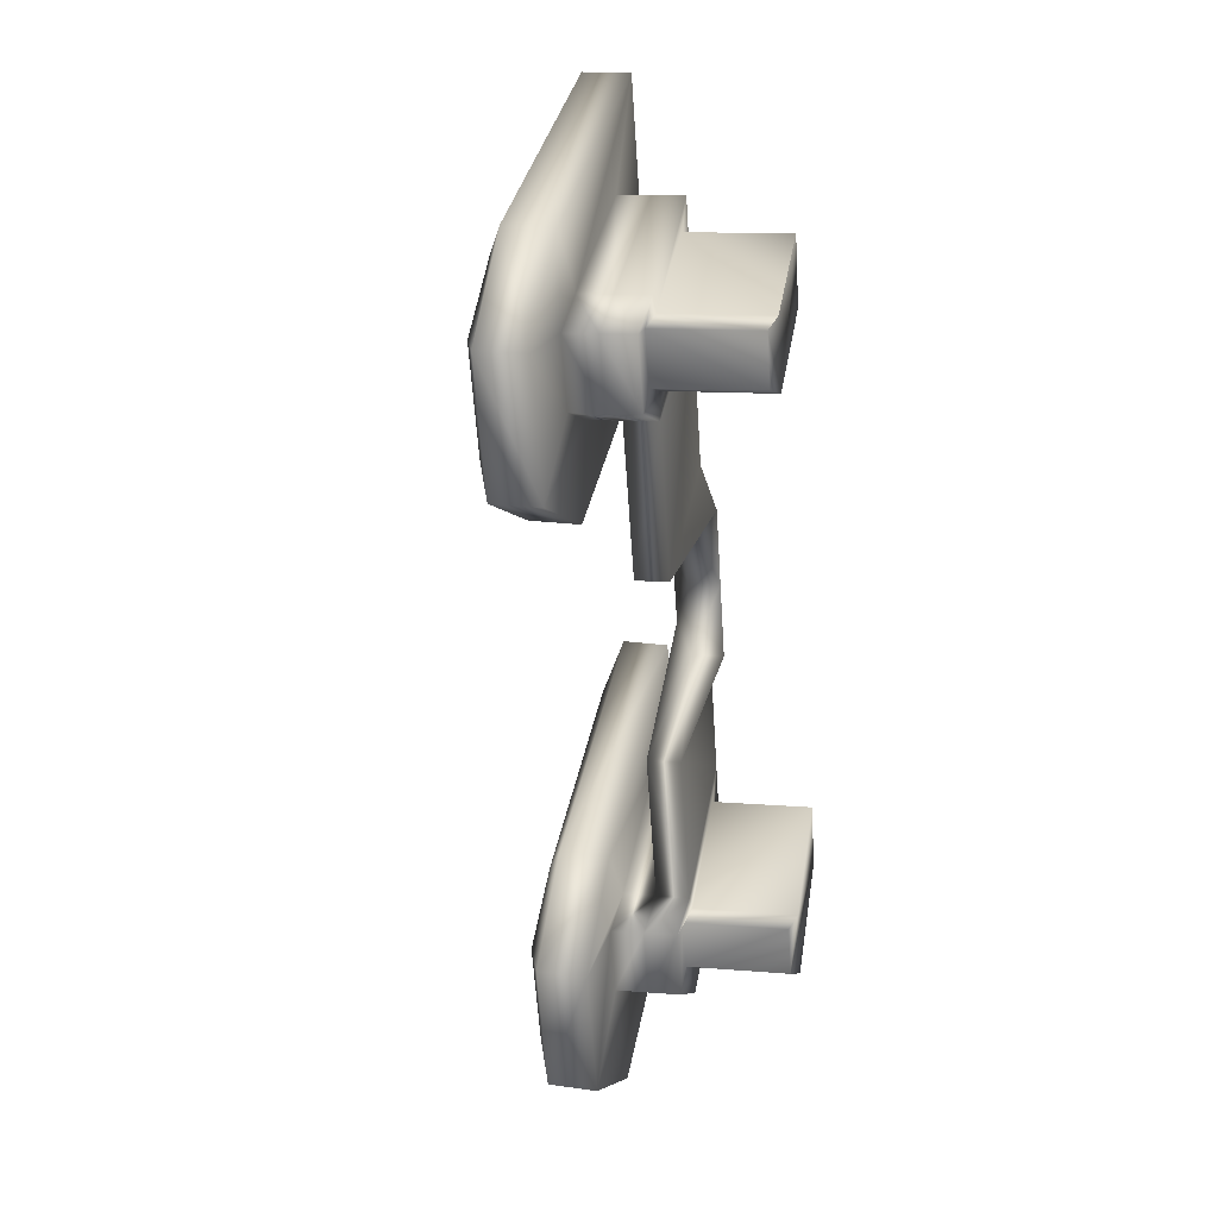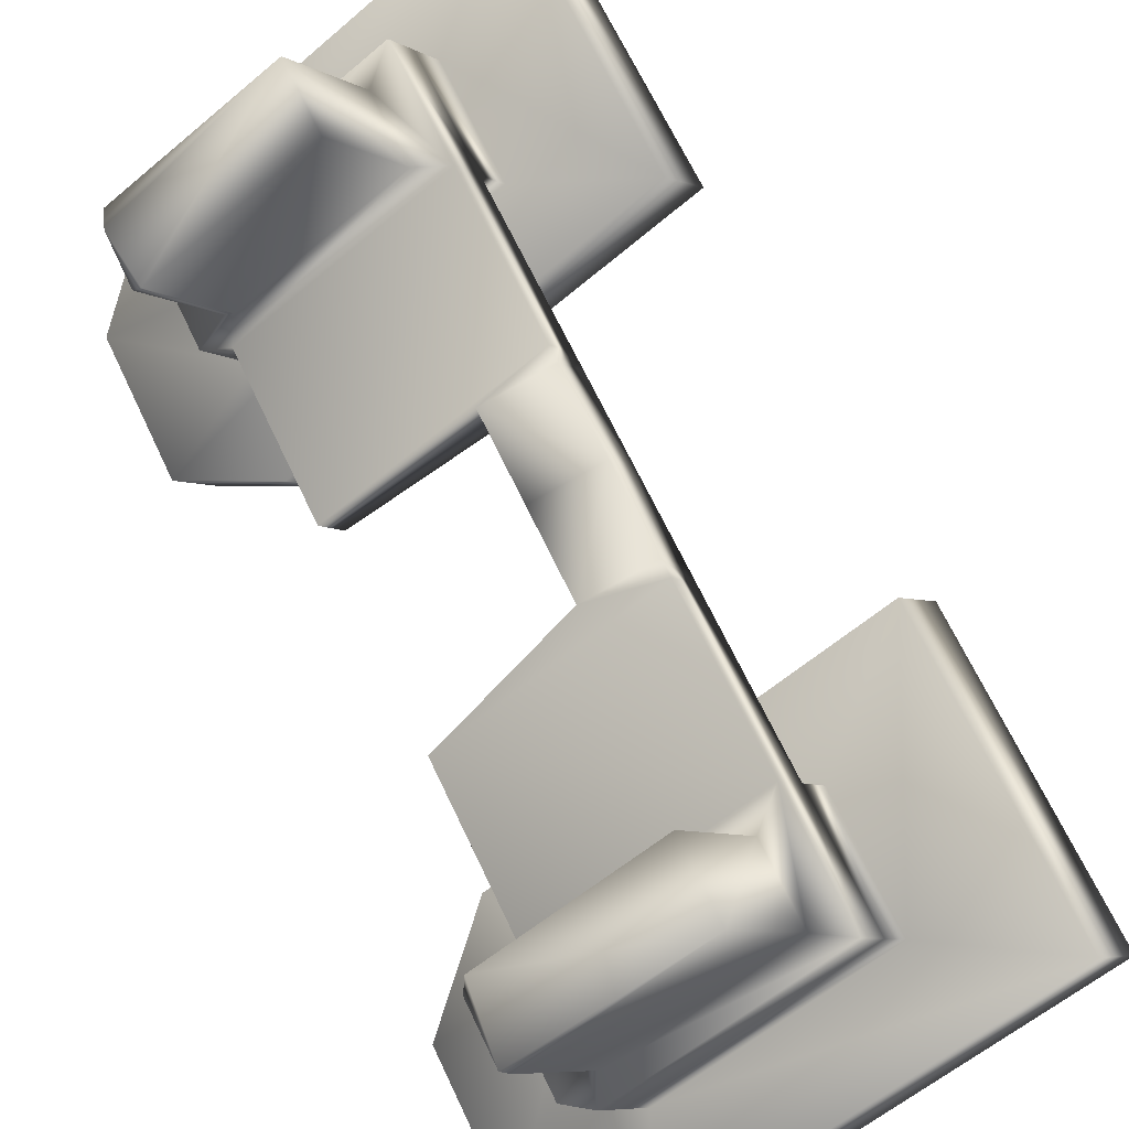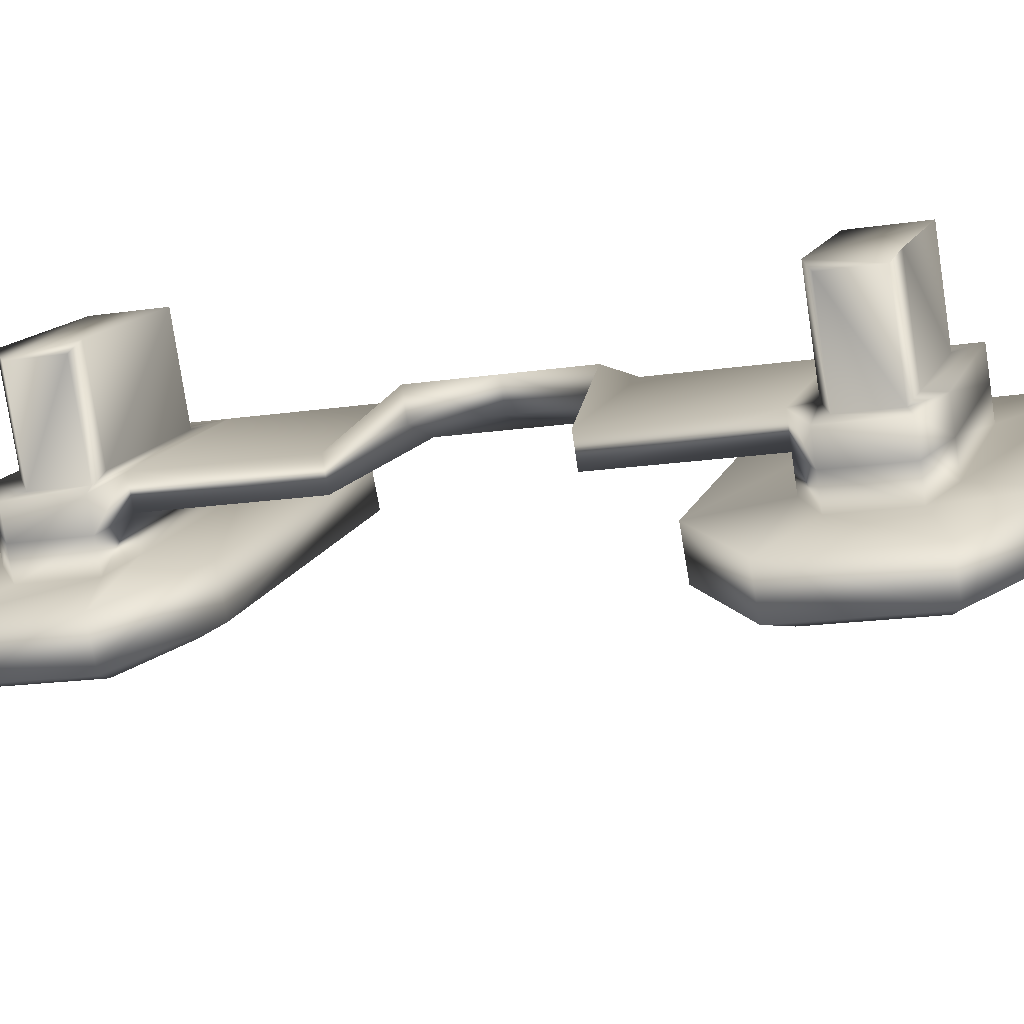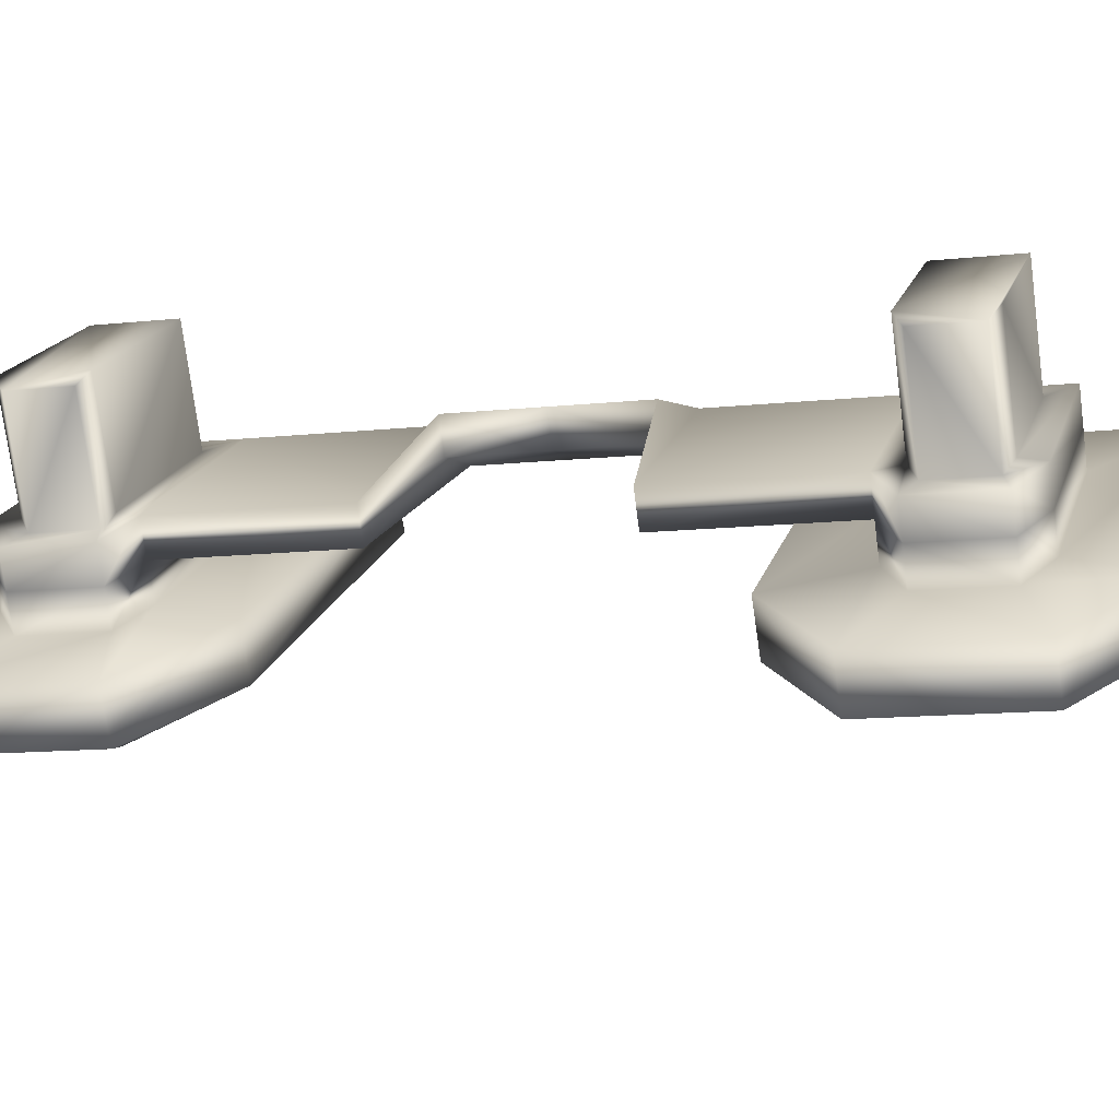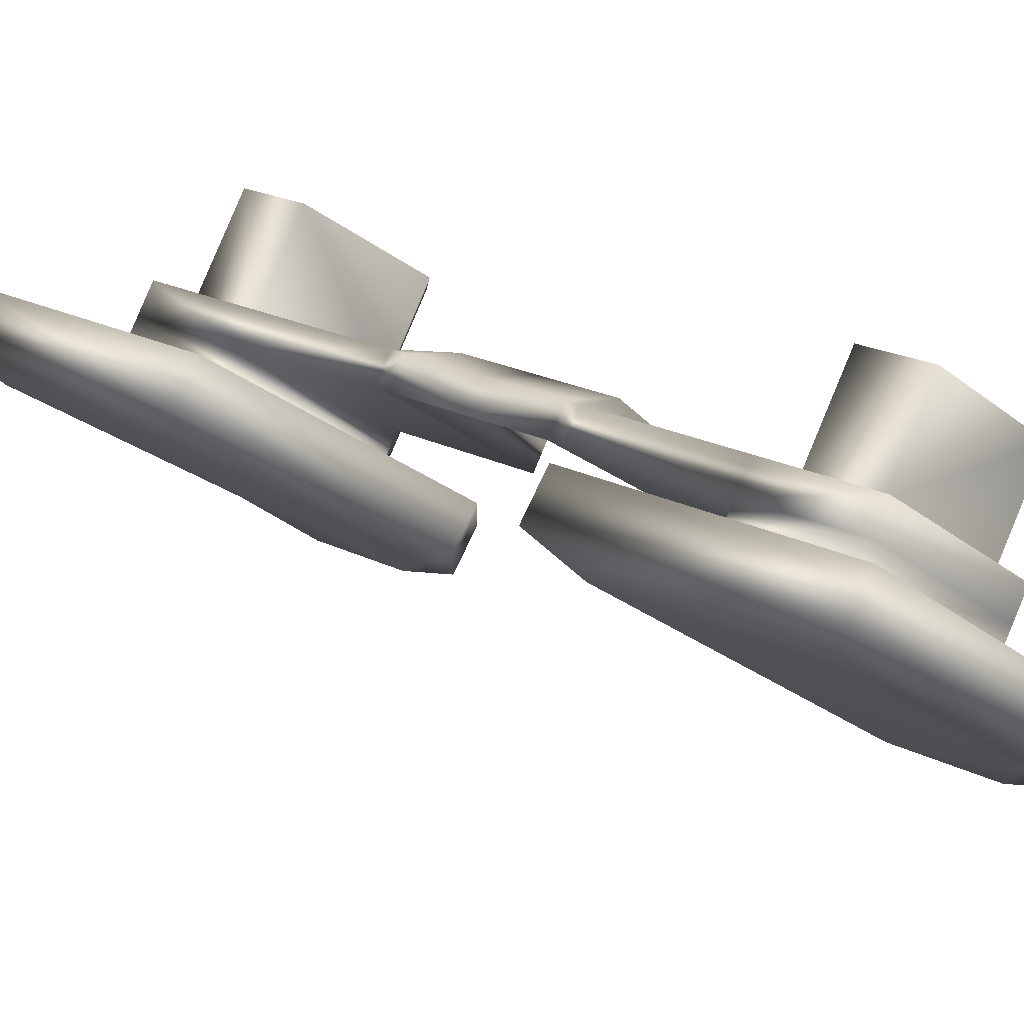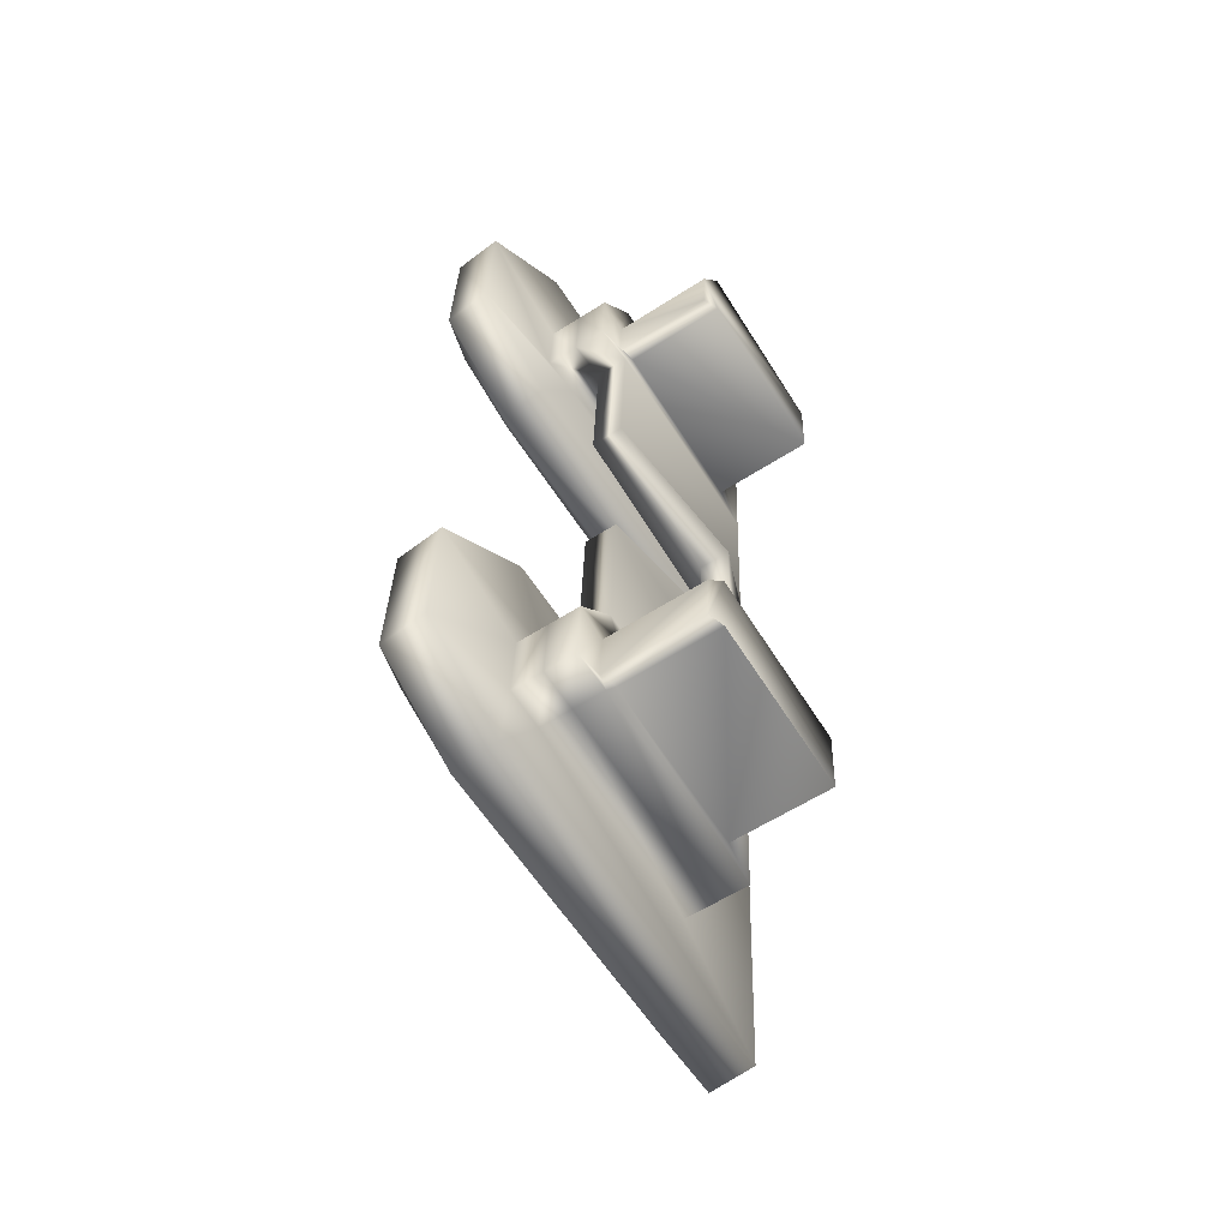
<metadata>
{"format":"obj","ext":"obj","renderer":"f3d","projection":"perspective","resolution":1024,"background":"white","views":[{"elev":43.4,"azim":-118.0,"up":"+Y"},{"elev":62.4,"azim":-37.8,"up":"+Z"},{"elev":-25.0,"azim":-85.7,"up":"+Z"},{"elev":-20.9,"azim":-87.7,"up":"+Z"},{"elev":25.0,"azim":119.1,"up":"+Z"},{"elev":-46.6,"azim":-94.1,"up":"+Y"}]}
</metadata>
<code>
v -0.1919 -0.1079 -0.1793
v -0.09315 -0.1337 -0.1058
v -0.1937 -0.1008 -0.1888
v -0.1851 -0.06302 -0.1871
v -0.1806 -0.05817 -0.1771
v -0.08179 -0.08401 -0.1036
v -0.08853 -0.02515 -0.3197
v 0.08059 -0.06957 -0.1899
v -0.1281 -0.04886 -0.3543
v 0.04858 -0.2097 -0.1961
v -0.1453 -0.124 -0.3576
v -0.1205 -0.1653 -0.326
v 0.08254 -0.0472 -0.1333
v 0.03954 -0.2355 -0.1417
v 0.1055 -0.05133 -0.1586
v 0.06255 -0.2396 -0.167
v -0.124 0.007103 -0.2931
v -0.101 0.002976 -0.3184
v -0.204 -0.1216 -0.3448
v -0.1823 -0.02664 -0.3406
v -0.181 -0.1257 -0.3701
v -0.1593 -0.03076 -0.3659
v -0.167 -0.1812 -0.3015
v -0.144 -0.1853 -0.3268
v -0.1302 -0.1339 -0.2794
v -0.007239 -0.1662 -0.1865
v -0.1399 -0.115 -0.2966
v -0.1283 -0.06441 -0.2943
v -0.1117 -0.05306 -0.2758
v 0.01123 -0.08529 -0.1829
v -0.1442 -0.1316 -0.2613
v -0.02122 -0.1638 -0.1683
v -0.1539 -0.1126 -0.2784
v -0.1423 -0.06203 -0.2762
v -0.1257 -0.05068 -0.2577
v -0.002741 -0.08291 -0.1647
v -0.1582 -0.1292 -0.2431
v -0.03519 -0.1614 -0.1502
v -0.1678 -0.1102 -0.2602
v -0.1563 -0.05965 -0.258
v -0.1397 -0.0483 -0.2395
v -0.01672 -0.08053 -0.1466
v 0.02227 0.02659 -0.1598
v -0.1007 0.05883 -0.2528
v 0.008293 0.02897 -0.1417
v -0.1147 0.06121 -0.2346
v 0.02471 0.03728 -0.1594
v -0.01794 0.04758 -0.172
v 0.01073 0.03966 -0.1412
v -0.03192 0.04996 -0.1538
v 0.03758 0.09361 -0.1569
v -0.005077 0.1039 -0.1695
v 0.0236 0.09599 -0.1387
v -0.01905 0.1063 -0.1513
v -0.1475 -0.1155 -0.2367
v -0.04873 -0.1413 -0.1632
v -0.1493 -0.1083 -0.2462
v -0.1406 -0.0706 -0.2445
v -0.1362 -0.06575 -0.2345
v -0.03737 -0.09159 -0.161
v 0.005959 0.3002 -0.08644
v 0.01732 0.3499 -0.08422
v -0.09282 0.326 -0.1599
v -0.09456 0.3332 -0.1694
v -0.08595 0.3709 -0.1677
v -0.08146 0.3758 -0.1577
v -0.02903 0.3851 -0.3349
v 0.01058 0.4088 -0.3004
v -0.04619 0.31 -0.3383
v 0.1797 0.3644 -0.1705
v -0.02144 0.2686 -0.3066
v 0.1477 0.2242 -0.1768
v 0.2047 0.3826 -0.1392
v 0.1816 0.3867 -0.1139
v 0.1617 0.1944 -0.1476
v 0.1386 0.1985 -0.1223
v -0.04488 0.2487 -0.3074
v -0.06789 0.2528 -0.2821
v -0.08186 0.3082 -0.3508
v -0.1049 0.3123 -0.3255
v -0.06017 0.4032 -0.3465
v -0.08319 0.4073 -0.3212
v -0.001881 0.4369 -0.299
v -0.02489 0.441 -0.2737
v 0.1103 0.3486 -0.1635
v -0.01264 0.3809 -0.2565
v -0.02921 0.3695 -0.275
v -0.04077 0.3189 -0.2772
v -0.03111 0.3 -0.2601
v 0.09187 0.2678 -0.1672
v 0.09637 0.351 -0.1454
v -0.02661 0.3833 -0.2383
v -0.04319 0.3719 -0.2568
v -0.05474 0.3213 -0.259
v -0.04509 0.3024 -0.2419
v 0.07789 0.2701 -0.149
v 0.08239 0.3534 -0.1272
v -0.04059 0.3856 -0.2201
v -0.05716 0.3743 -0.2386
v -0.06872 0.3237 -0.2409
v -0.05906 0.3048 -0.2237
v 0.06392 0.2725 -0.1308
v -0.0701 0.1929 -0.2468
v 0.05288 0.1606 -0.1539
v 0.03891 0.163 -0.1357
v -0.08407 0.1952 -0.2286
v 0.00779 0.1603 -0.167
v 0.05044 0.1499 -0.1543
v 0.03647 0.1523 -0.1362
v -0.006186 0.1626 -0.1488
v 0.06173 0.3423 -0.1416
v -0.03705 0.3682 -0.2151
v -0.04153 0.3633 -0.2252
v -0.05015 0.3256 -0.2268
v -0.04841 0.3185 -0.2173
v 0.05038 0.2926 -0.1439
f 62 116 111
f 116 62 61
f 61 115 116
f 115 61 63
f 63 114 115
f 114 63 64
f 64 113 114
f 113 64 65
f 65 112 113
f 112 65 66
f 66 111 112
f 111 66 62
f 111 102 97
f 102 111 116
f 116 101 102
f 101 116 115
f 115 100 101
f 100 115 114
f 114 99 100
f 99 114 113
f 113 98 99
f 98 113 112
f 112 97 98
f 97 112 111
f 70 83 73
f 83 70 68
f 68 81 83
f 81 68 67
f 67 79 81
f 79 67 69
f 69 77 79
f 77 69 71
f 71 75 77
f 75 71 72
f 72 73 75
f 73 72 70
f 54 107 52
f 107 54 110
f 53 110 54
f 110 53 109
f 51 109 53
f 109 51 108
f 52 108 51
f 108 52 107
f 107 106 103
f 106 107 110
f 110 105 106
f 105 110 109
f 109 104 105
f 104 109 108
f 108 103 104
f 103 108 107
f 103 101 95
f 101 103 106
f 106 102 101
f 102 106 105
f 105 96 102
f 96 105 104
f 104 95 96
f 95 104 103
f 97 96 91
f 96 97 102
f 101 94 95
f 94 101 100
f 100 93 94
f 93 100 99
f 99 92 93
f 92 99 98
f 98 91 92
f 91 98 97
f 91 90 85
f 90 91 96
f 96 89 90
f 89 96 95
f 95 88 89
f 88 95 94
f 94 87 88
f 87 94 93
f 93 86 87
f 86 93 92
f 92 85 86
f 85 92 91
f 85 76 74
f 76 85 90
f 90 78 76
f 78 90 89
f 89 80 78
f 80 89 88
f 88 82 80
f 82 88 87
f 87 84 82
f 84 87 86
f 86 74 84
f 74 86 85
f 83 82 84
f 82 83 81
f 79 78 80
f 78 79 77
f 73 84 74
f 84 73 83
f 81 80 82
f 80 81 79
f 77 76 78
f 76 77 75
f 75 74 76
f 74 75 73
f 70 72 69
f 69 72 71
f 70 69 68
f 68 69 67
f 62 66 65
f 62 65 63
f 63 65 64
f 62 63 61
f 2 60 6
f 60 2 56
f 6 59 5
f 59 6 60
f 5 58 4
f 58 5 59
f 4 57 3
f 57 4 58
f 3 55 1
f 55 3 57
f 1 56 2
f 56 1 55
f 56 42 60
f 42 56 38
f 60 41 59
f 41 60 42
f 59 40 58
f 40 59 41
f 58 39 57
f 39 58 40
f 57 37 55
f 37 57 39
f 55 38 56
f 38 55 37
f 10 24 12
f 24 10 16
f 12 21 11
f 21 12 24
f 11 22 9
f 22 11 21
f 9 18 7
f 18 9 22
f 7 15 8
f 15 7 18
f 8 16 10
f 16 8 15
f 54 48 50
f 48 54 52
f 53 50 49
f 50 53 54
f 51 49 47
f 49 51 53
f 52 47 48
f 47 52 51
f 48 46 50
f 46 48 44
f 50 45 49
f 45 50 46
f 49 43 47
f 43 49 45
f 47 44 48
f 44 47 43
f 44 41 46
f 41 44 35
f 46 42 45
f 42 46 41
f 45 36 43
f 36 45 42
f 43 35 44
f 35 43 36
f 38 36 42
f 36 38 32
f 41 34 40
f 34 41 35
f 40 33 39
f 33 40 34
f 39 31 37
f 31 39 33
f 37 32 38
f 32 37 31
f 32 30 36
f 30 32 26
f 36 29 35
f 29 36 30
f 35 28 34
f 28 35 29
f 34 27 33
f 27 34 28
f 33 25 31
f 25 33 27
f 31 26 32
f 26 31 25
f 26 13 30
f 13 26 14
f 30 17 29
f 17 30 13
f 29 20 28
f 20 29 17
f 28 19 27
f 19 28 20
f 27 23 25
f 23 27 19
f 25 14 26
f 14 25 23
f 24 19 21
f 19 24 23
f 22 17 18
f 17 22 20
f 16 23 24
f 23 16 14
f 21 20 22
f 20 21 19
f 18 13 15
f 13 18 17
f 15 14 16
f 14 15 13
f 10 12 9
f 9 12 11
f 10 9 8
f 8 9 7
f 2 6 5
f 2 5 3
f 3 5 4
f 2 3 1

</code>
